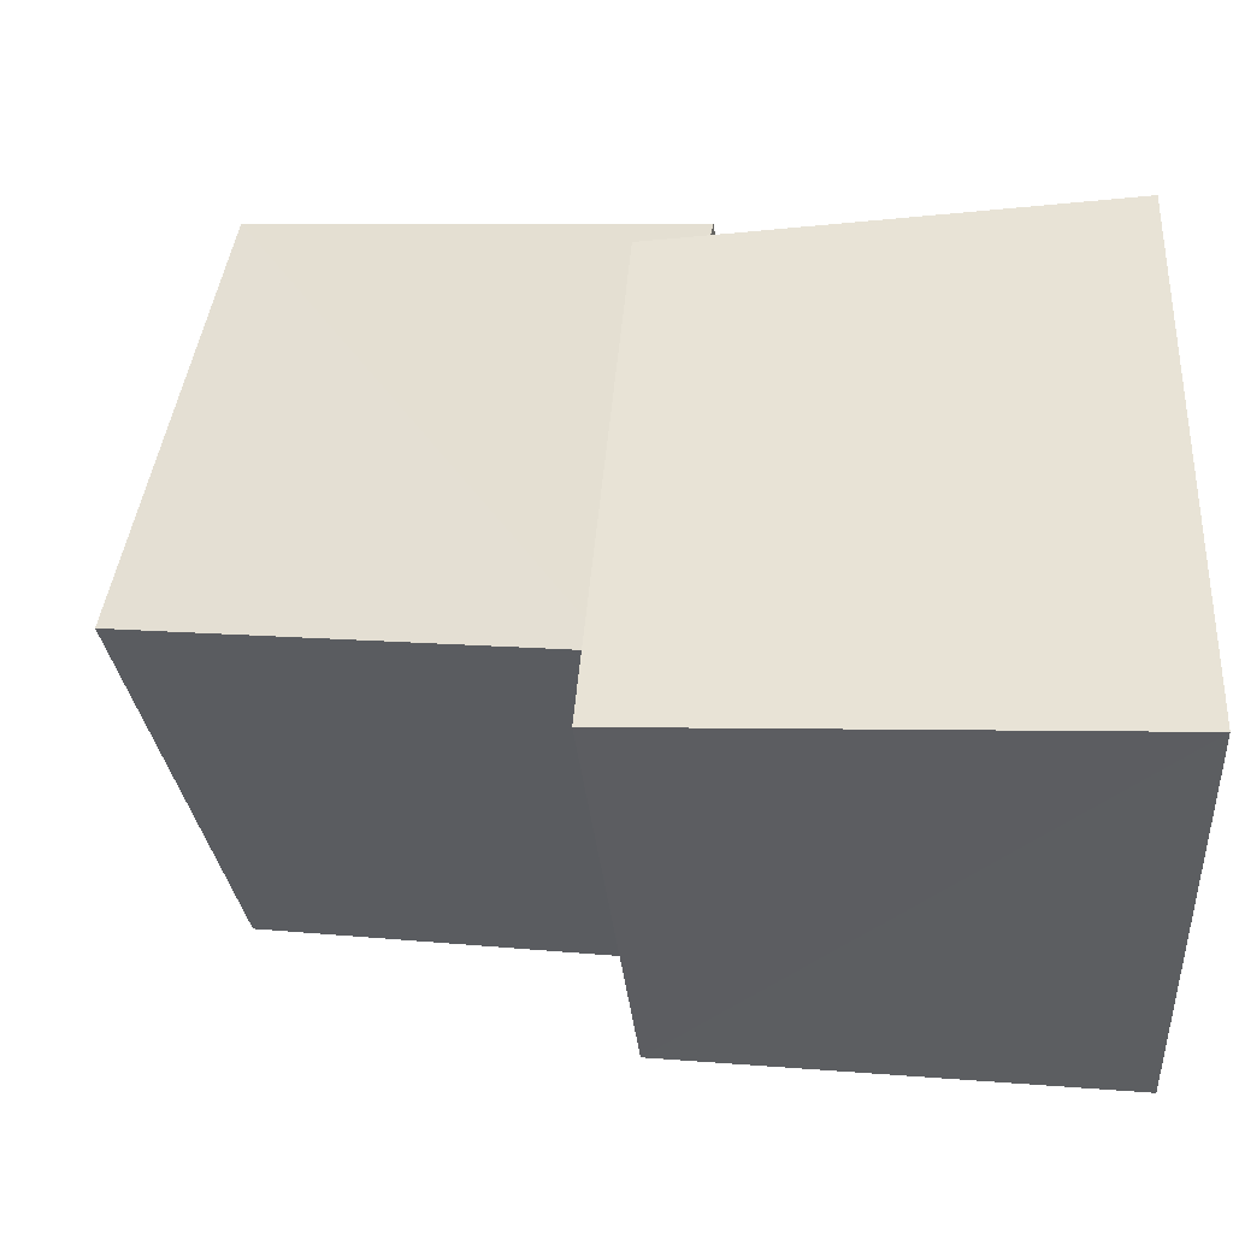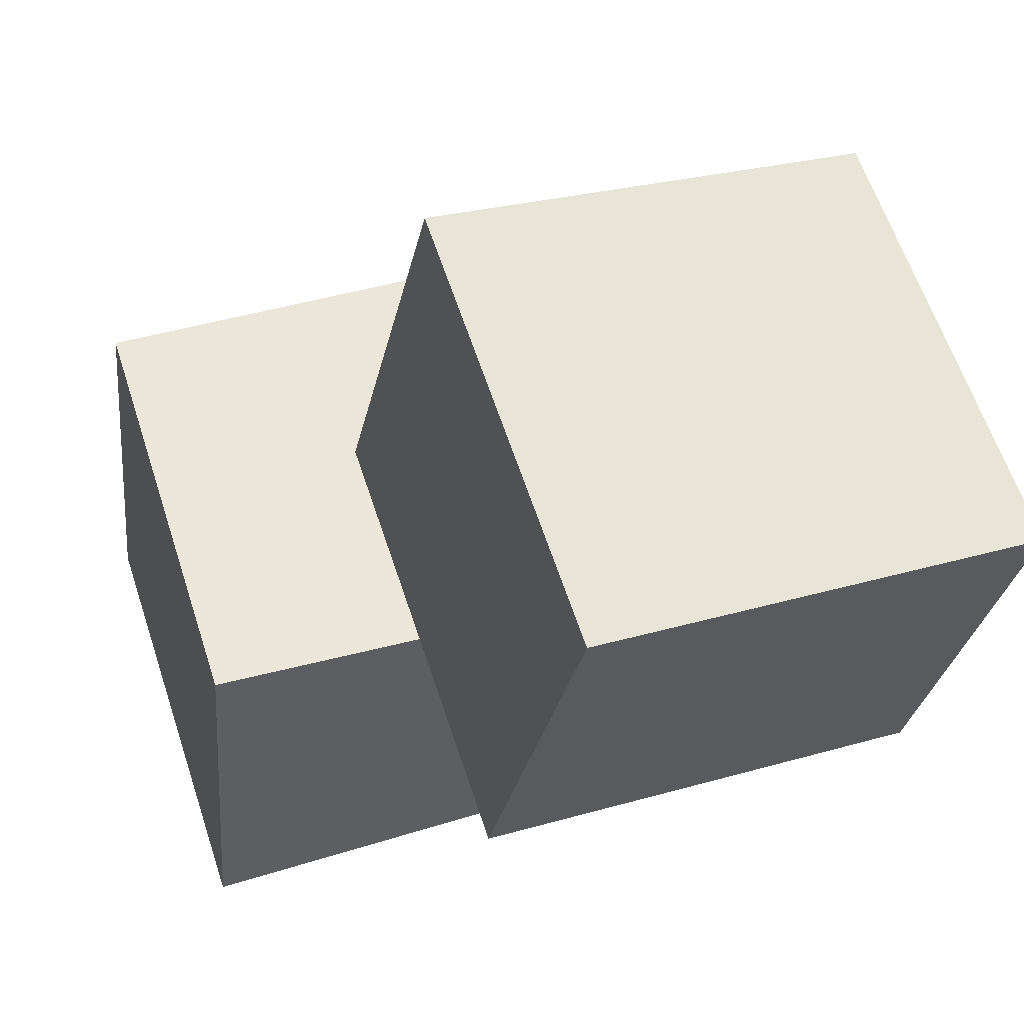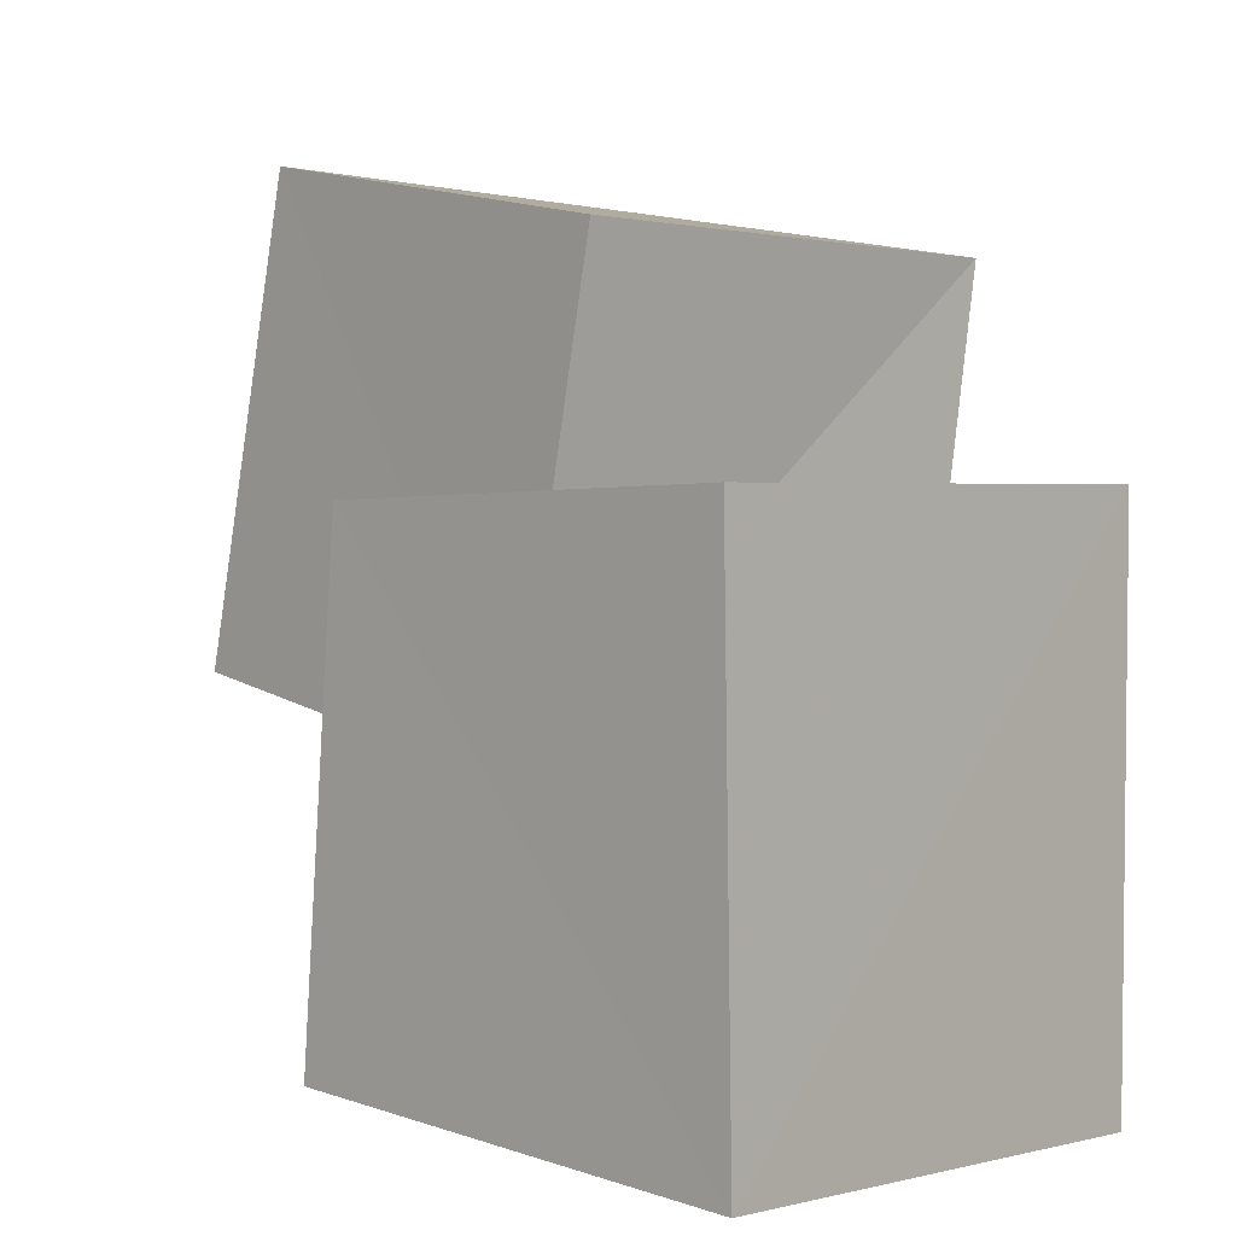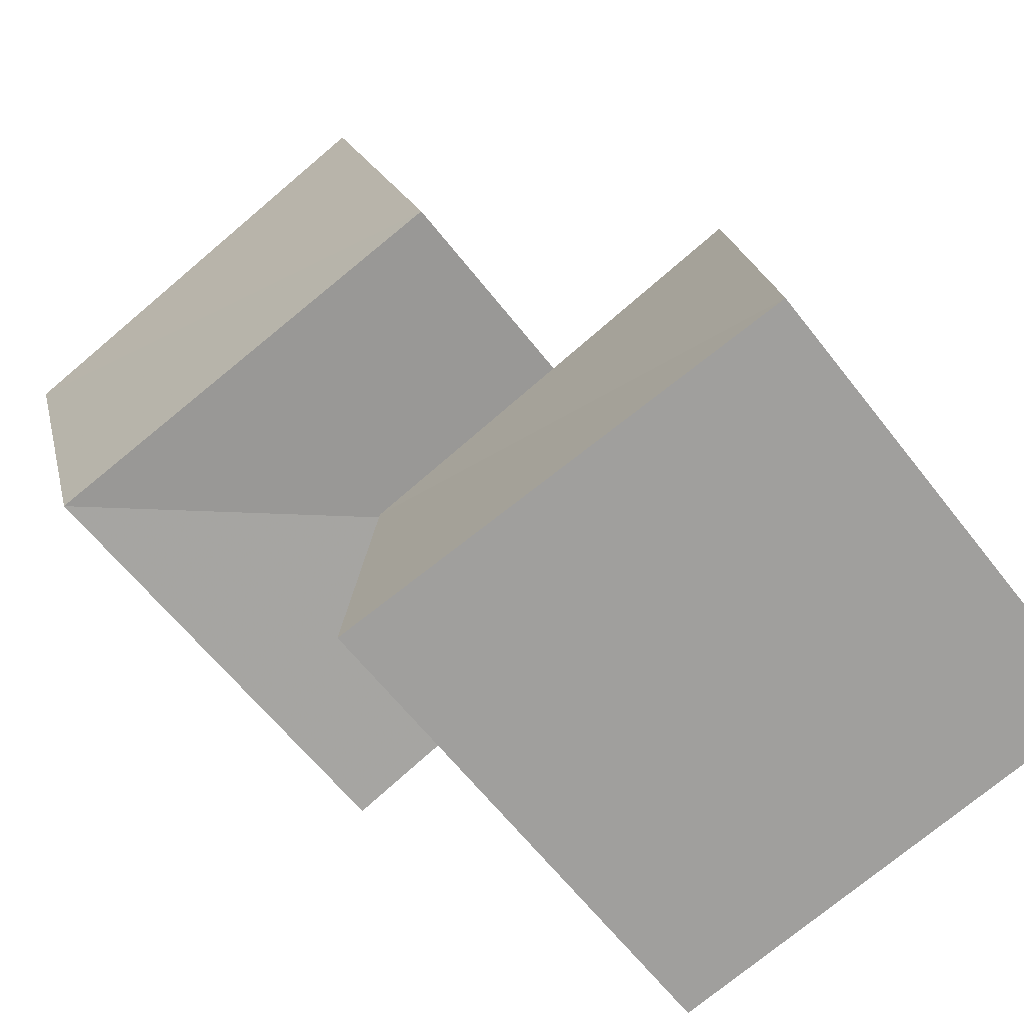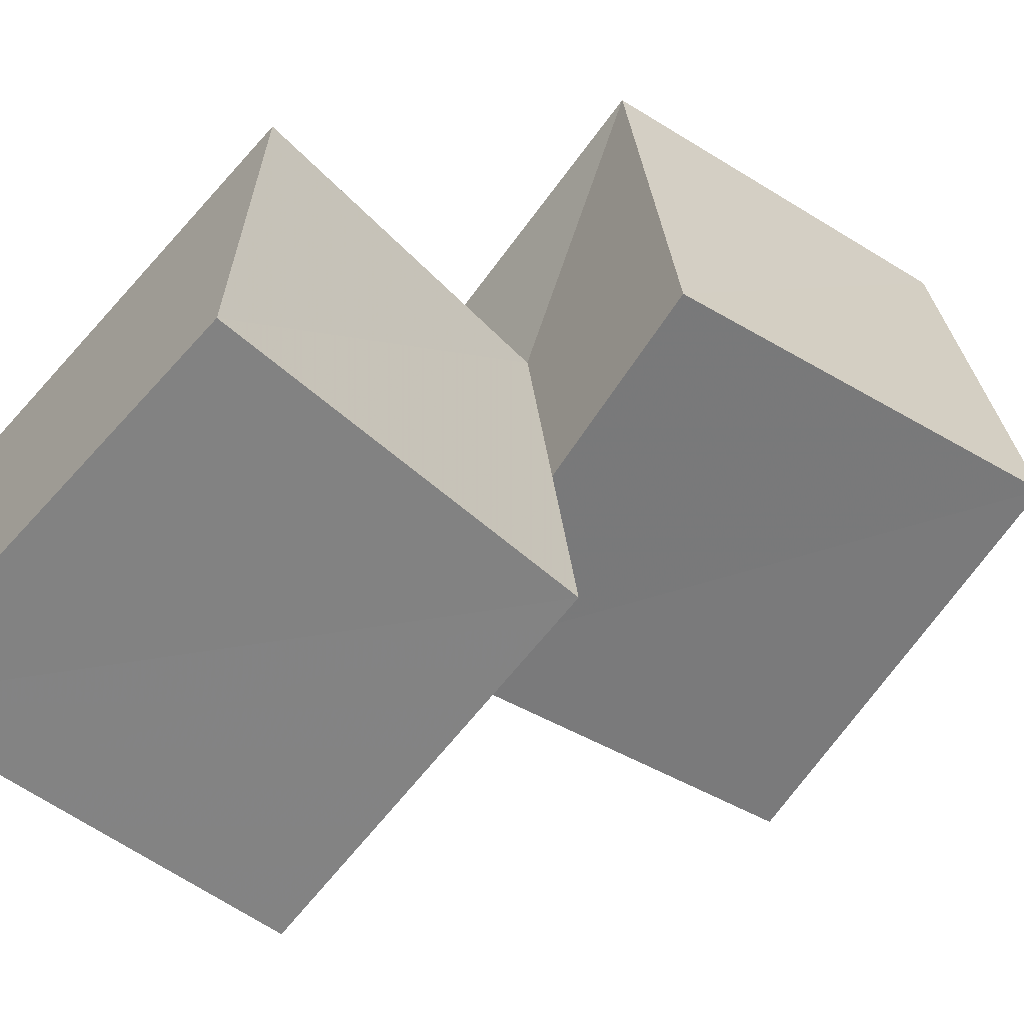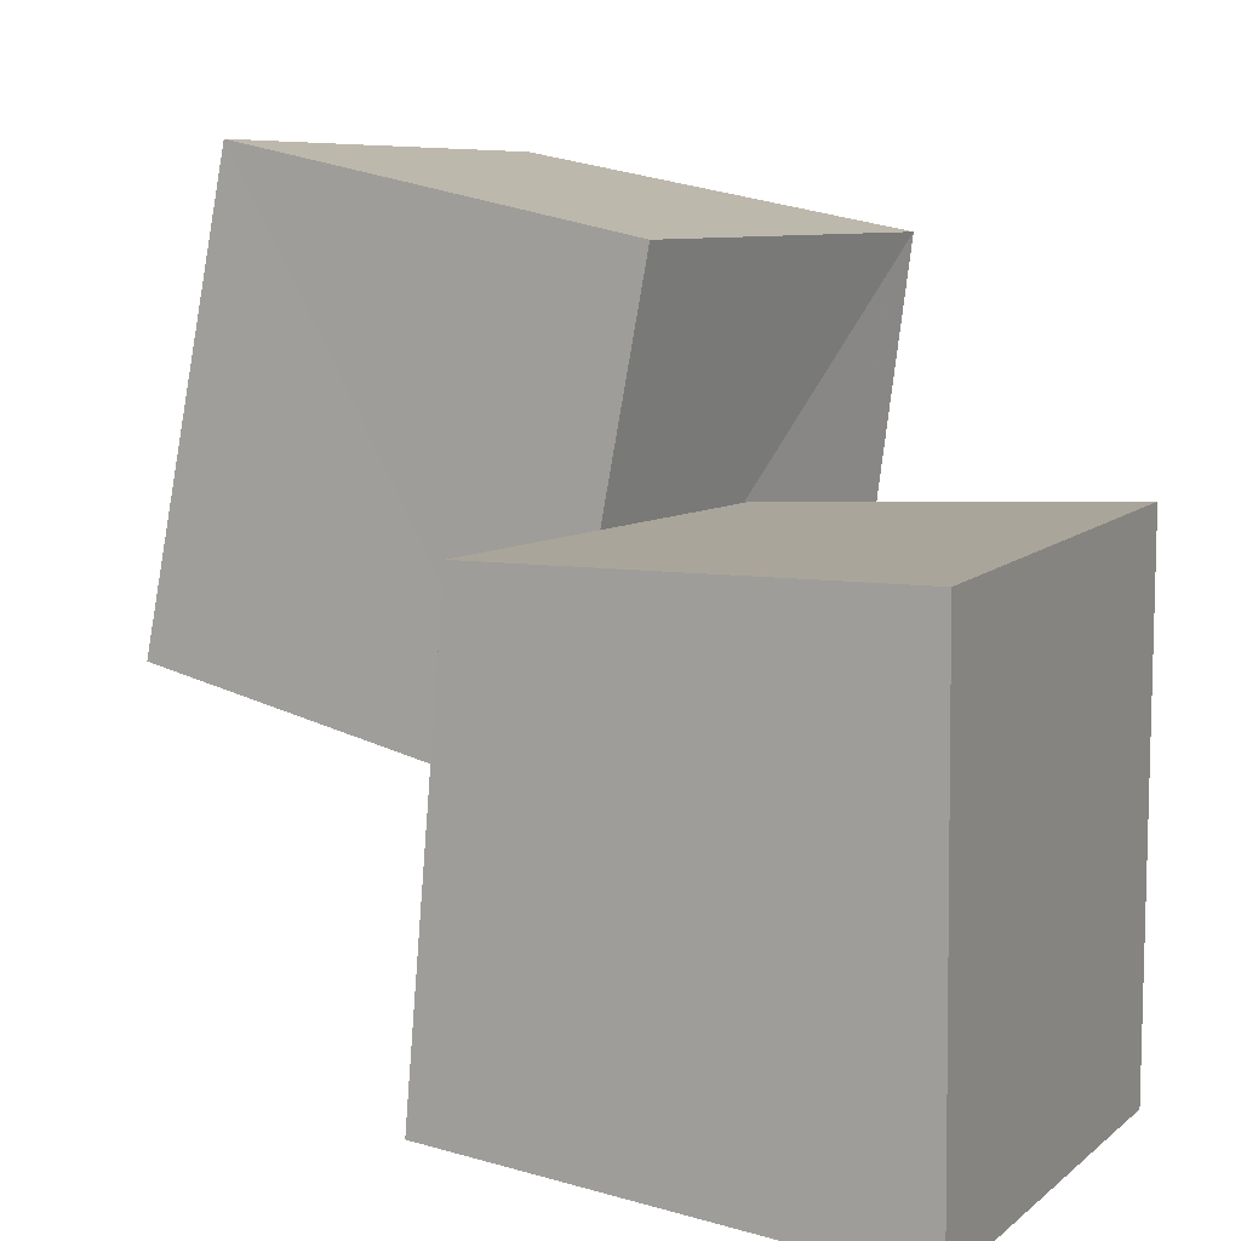
<metadata>
{"format":"obj","ext":"obj","renderer":"f3d","projection":"perspective","resolution":1024,"background":"white","views":[{"elev":-36.8,"azim":-88.2,"up":"+Z"},{"elev":53.2,"azim":-19.1,"up":"+Y"},{"elev":1.1,"azim":-49.4,"up":"+Z"},{"elev":-71.4,"azim":129.5,"up":"+Y"},{"elev":-64.6,"azim":48.1,"up":"+Z"},{"elev":8.4,"azim":-65.1,"up":"+Z"}]}
</metadata>
<code>
v 0.3345 0.9331 0.3569
v 1.34 0.7654 0.3271
v 1.355 0.6355 1.351
v 0.3295 0.7424 1.361
v 0.4792 1.873 0.536
v 1.484 1.709 0.5111
v 1.481 1.547 1.506
v 0.4782 1.679 1.532
v -0.2033 0.002142 -0.2055
v 0.8736 0.002417 -0.2251
v 0.8905 0.00129 0.8915
v -0.2231 0.002349 0.876
v -0.1316 0.9809 -0.125
v 0.8625 0.9021 -0.1452
v 0.8589 0.7795 0.8577
v -0.1532 0.8863 0.8606
f 1 5 6
f 1 6 2
f 1 8 5
f 3 1 2
f 3 2 7
f 4 1 3
f 4 3 7
f 4 7 8
f 4 8 1
f 5 7 6
f 5 8 7
f 7 2 6
f 9 13 14
f 9 14 10
f 9 16 13
f 11 9 10
f 11 10 15
f 12 9 11
f 12 11 15
f 12 15 16
f 12 16 9
f 13 15 14
f 13 16 15
f 15 10 14

</code>
